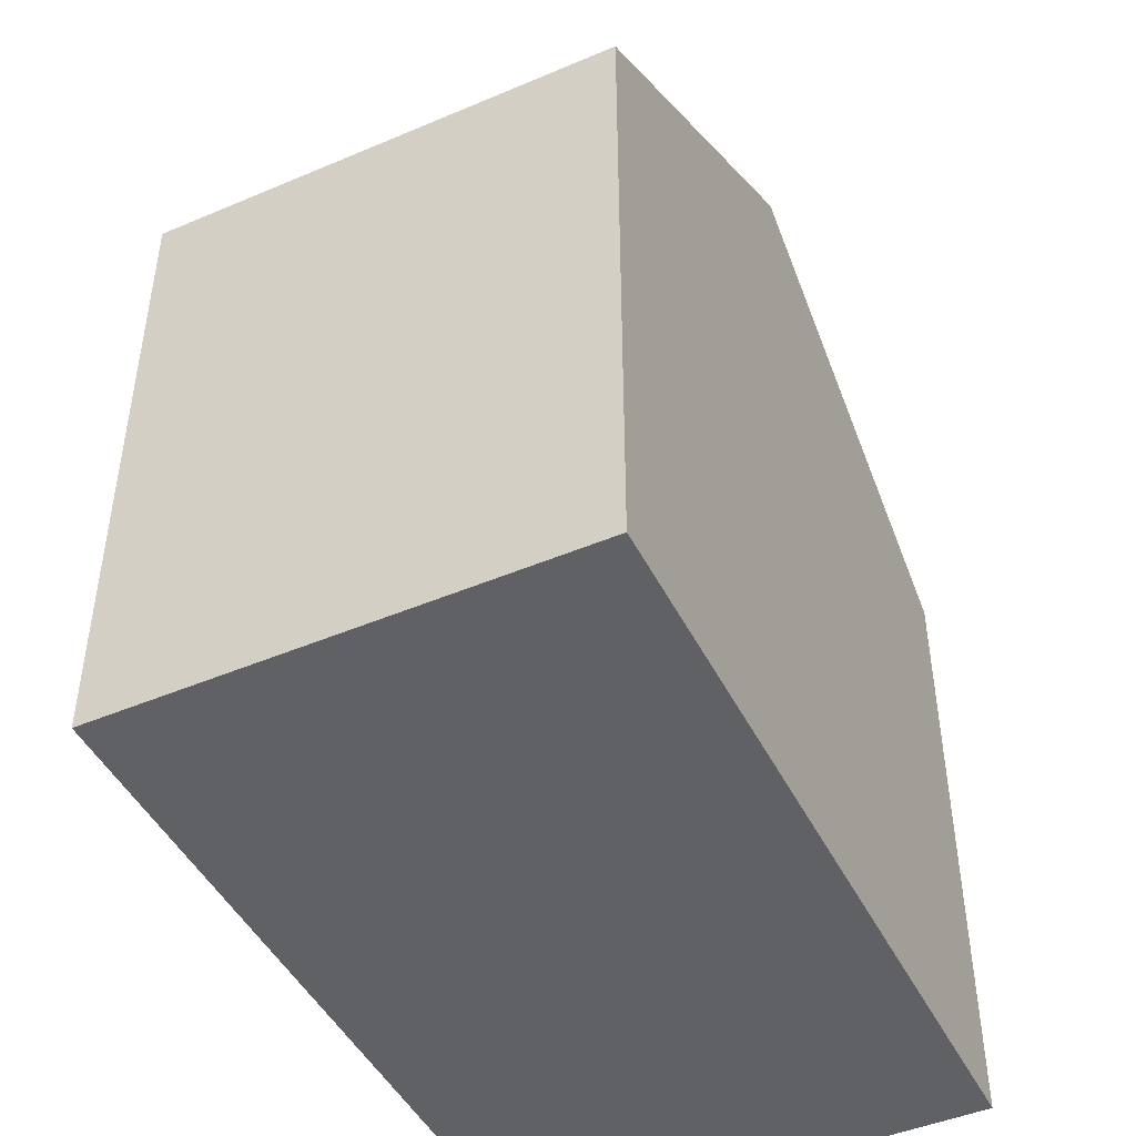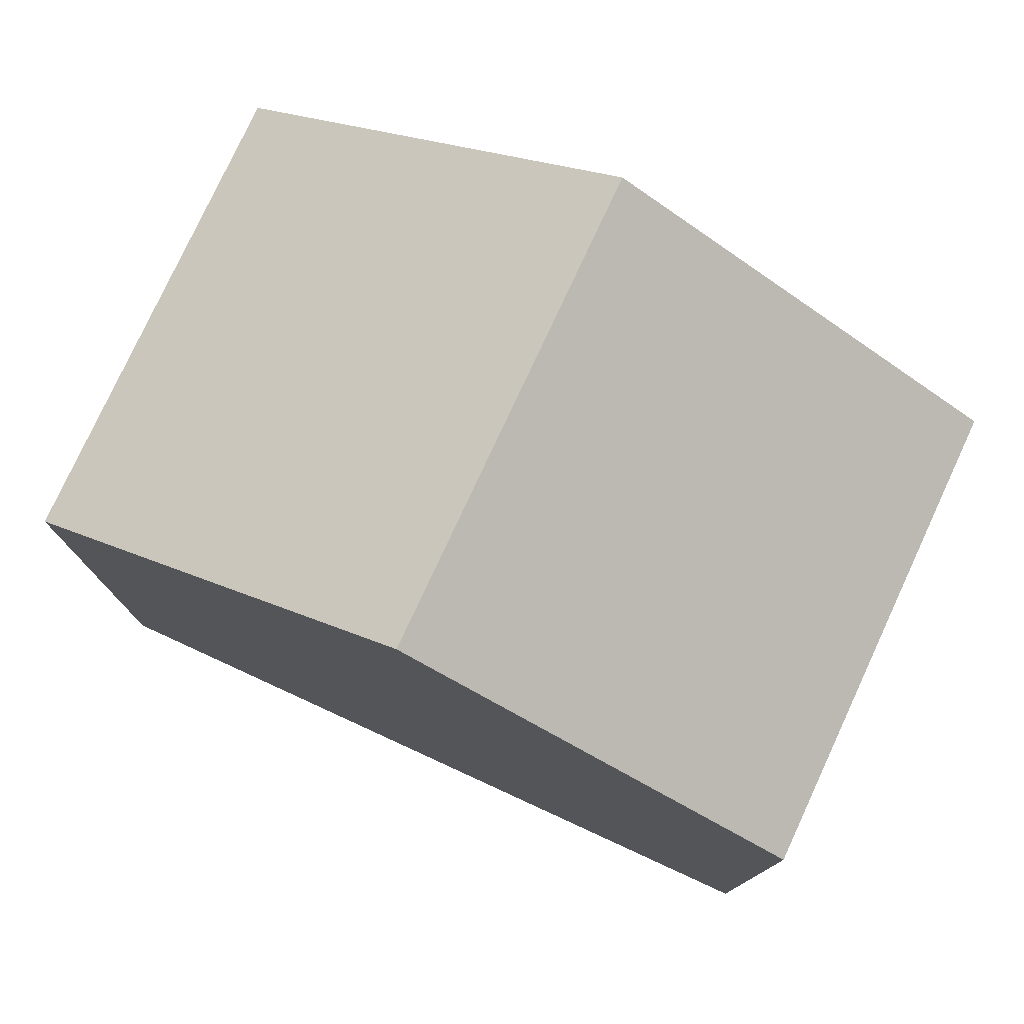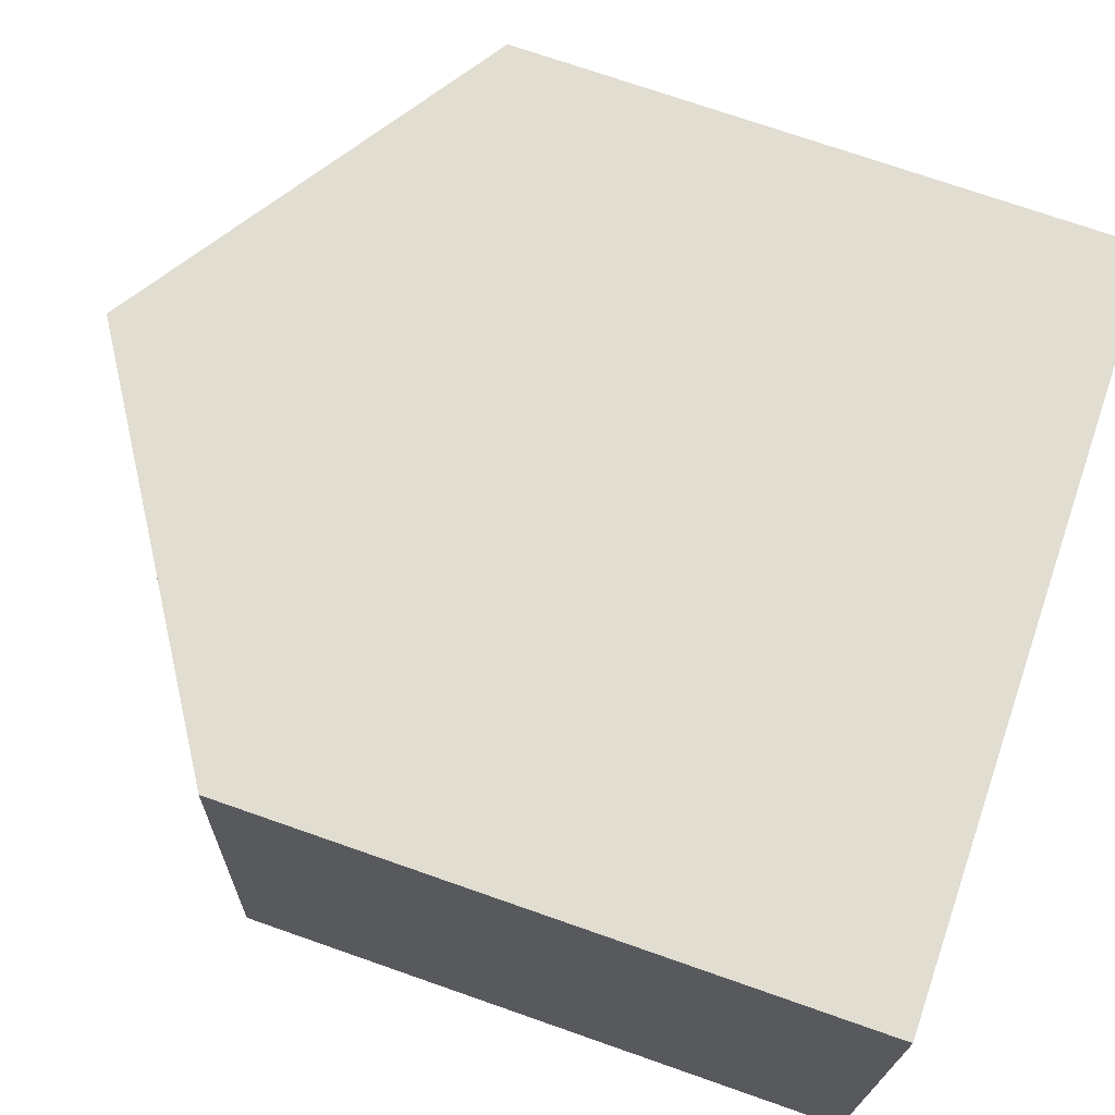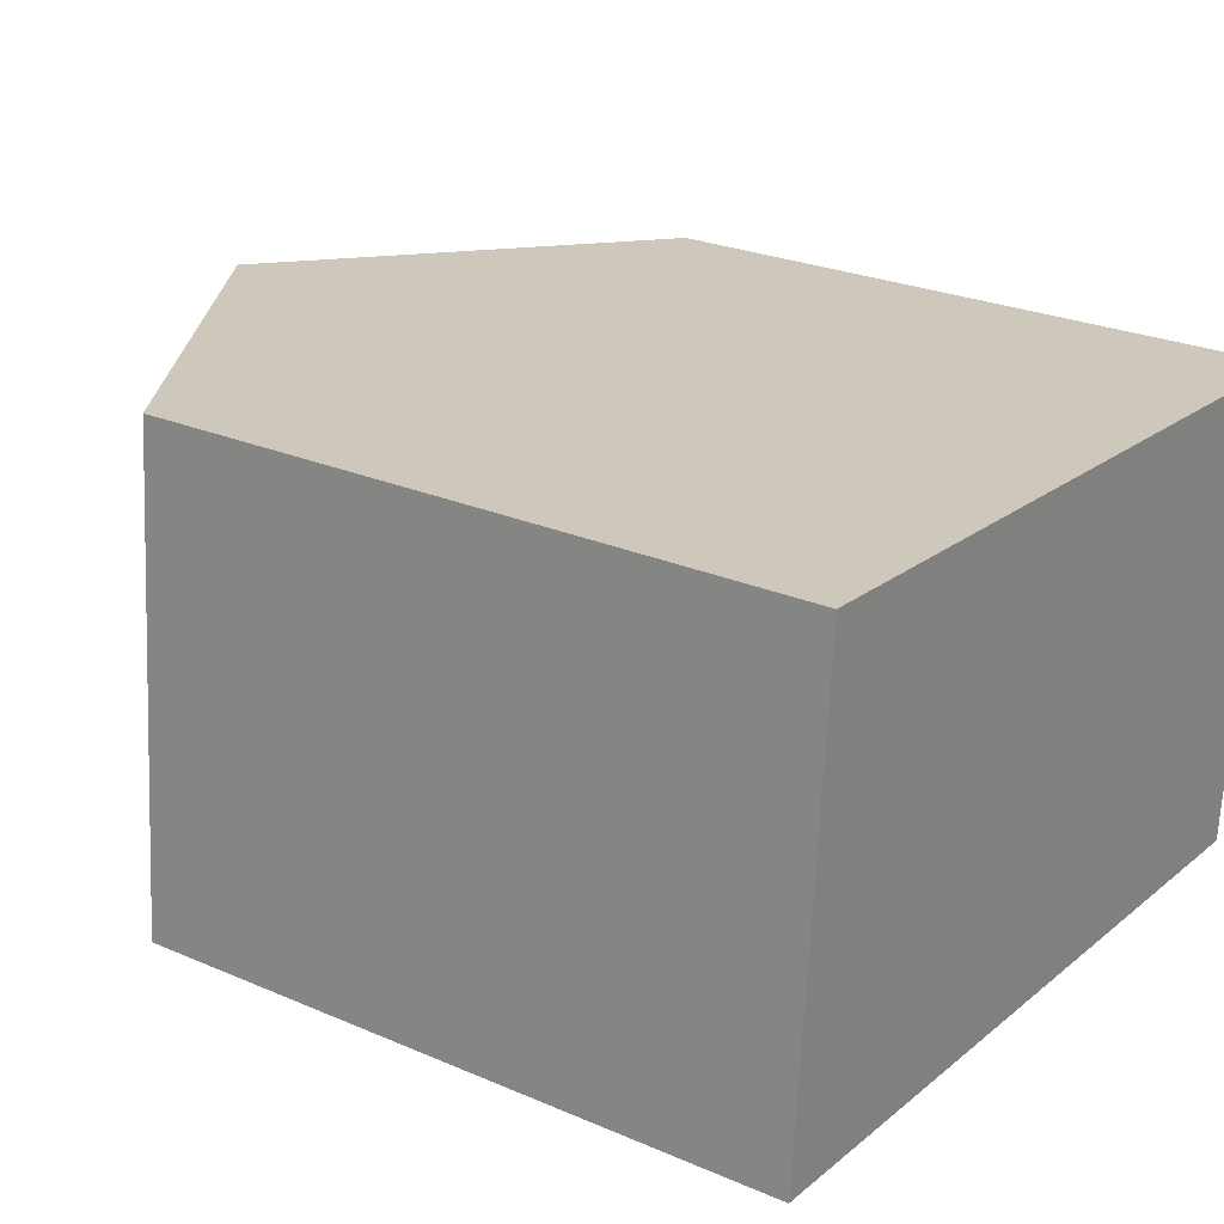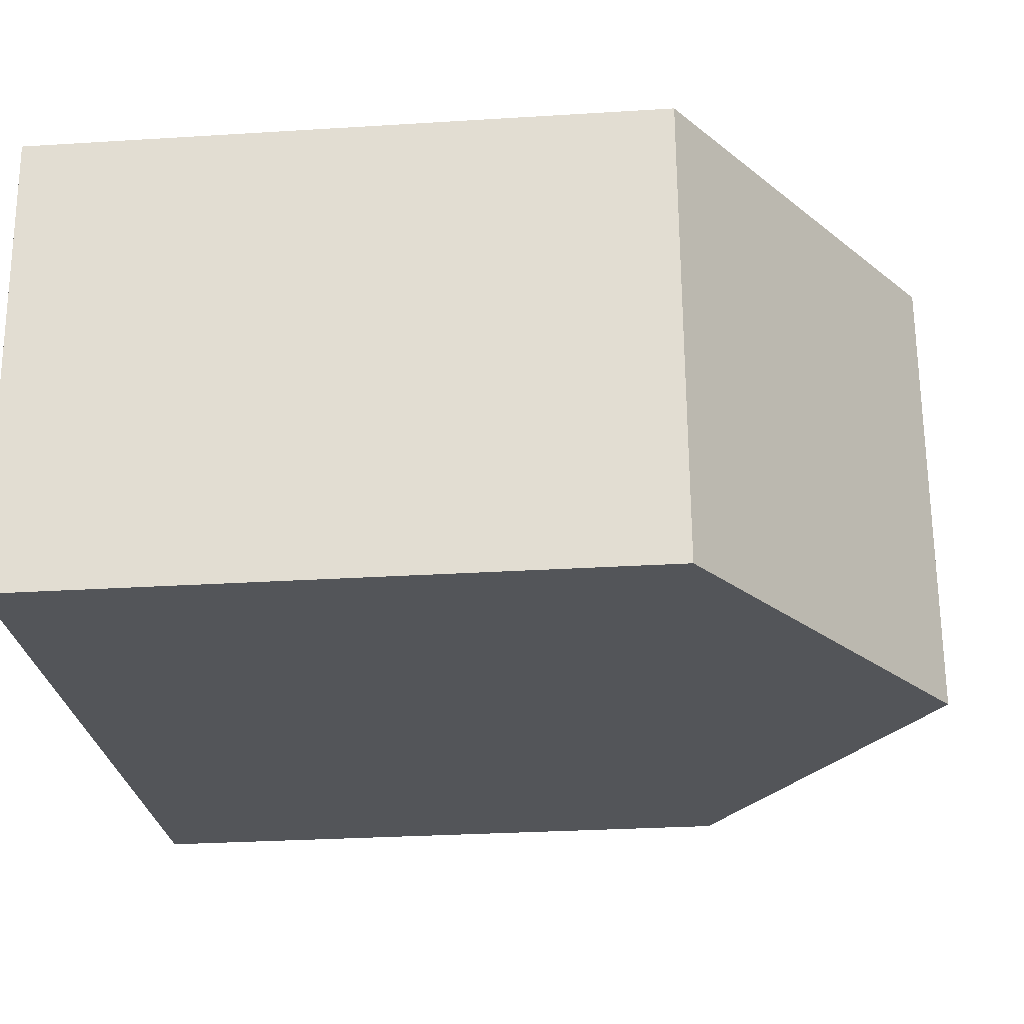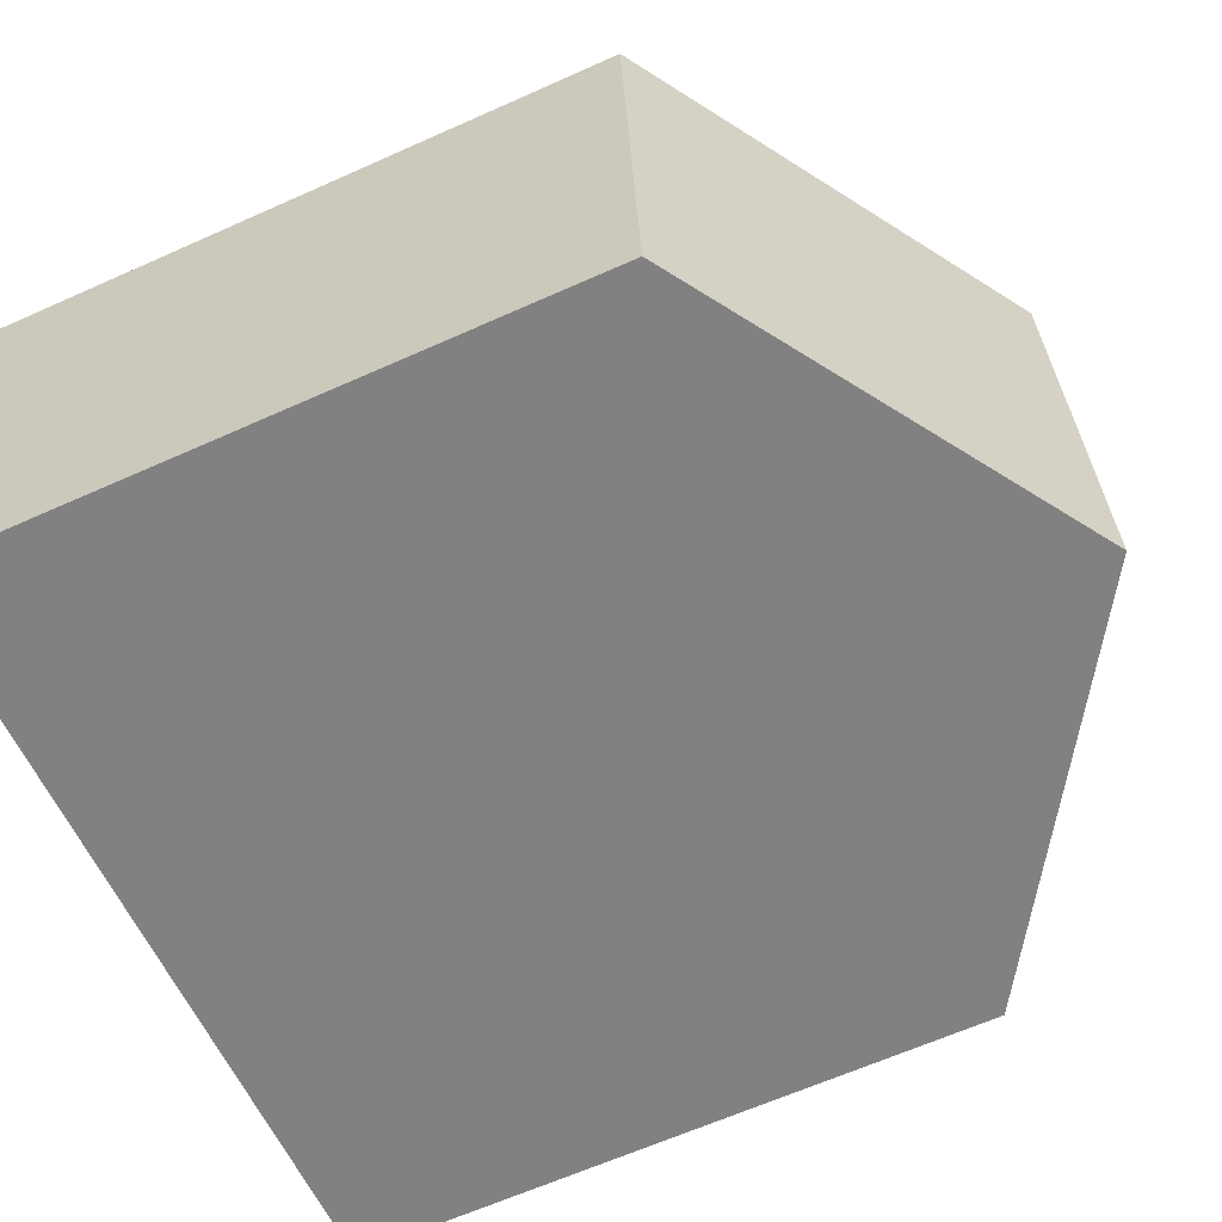
<metadata>
{"format":"obj","ext":"obj","renderer":"f3d","projection":"perspective","resolution":1024,"background":"white","views":[{"elev":-46.3,"azim":120.4,"up":"+Y"},{"elev":78.1,"azim":-150.6,"up":"+Y"},{"elev":73.8,"azim":-70.8,"up":"+Z"},{"elev":25.5,"azim":-55.4,"up":"+Z"},{"elev":-29.1,"azim":95.3,"up":"+Z"},{"elev":-64.7,"azim":114.2,"up":"+Z"}]}
</metadata>
<code>
v  10.38 8.064 4.538
v  5.45 11.22 5.569
v  10.43 8.065 5.156
v  10.17 8.064 1.907
v  9.982 8.065 -0.478
v  9.955 8.065 -0.826
v  4.98 11.22 -0.413
v  0 8.062 4.937e-16
v  0.481 8.069 5.981
v  9.955 5.058e-17 -0.826
v  0 0 0
v  4.98 2.529e-17 -0.413
v  0.481 -3.662e-16 5.981
v  10.43 -3.157e-16 5.156
v  5.45 -3.41e-16 5.569
v  9.982 2.927e-17 -0.478
v  10.38 -2.779e-16 4.538
v  10.17 -1.168e-16 1.907
g defaultobject
f 1 2 3
f 2 1 4
f 2 4 5
f 2 5 6
f 2 6 7
f 8 2 7
f 2 8 9
f 6 8 7
f 8 6 10
f 8 10 11
f 11 10 12
f 8 13 9
f 13 8 11
f 9 3 2
f 3 9 13
f 3 13 14
f 14 13 15
f 14 1 3
f 1 14 4
f 4 14 5
f 5 14 6
f 6 14 16
f 6 16 10
f 16 14 17
f 16 17 18
f 11 15 13
f 15 11 14
f 14 11 17
f 17 11 18
f 18 11 16
f 16 11 12
f 16 12 10

</code>
